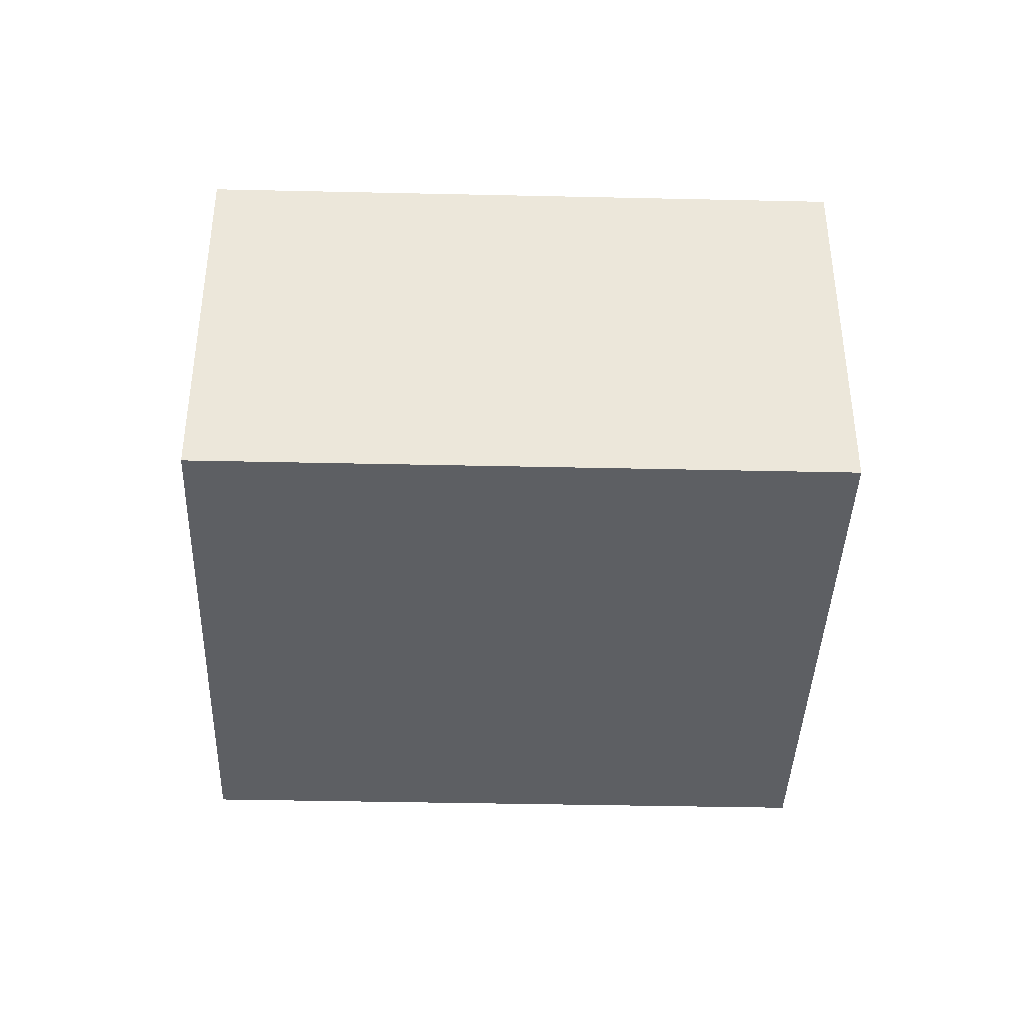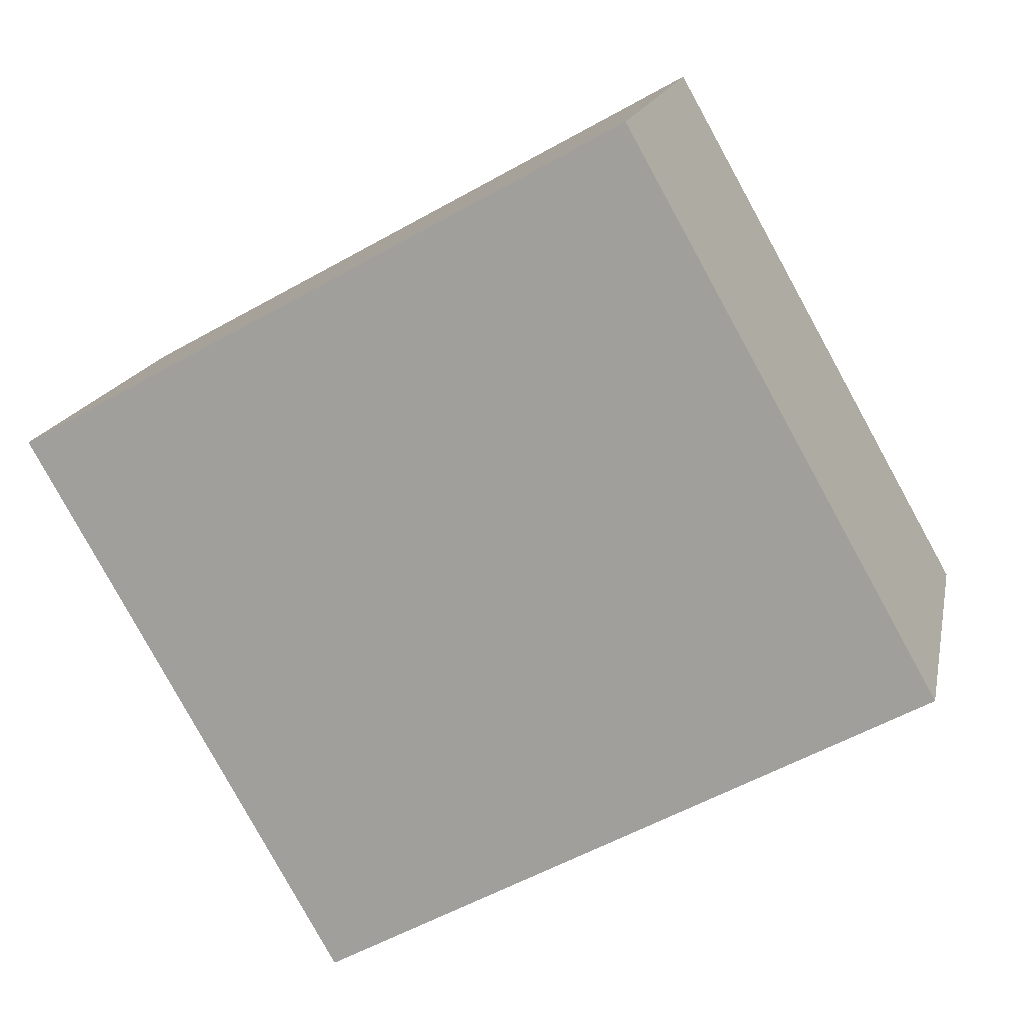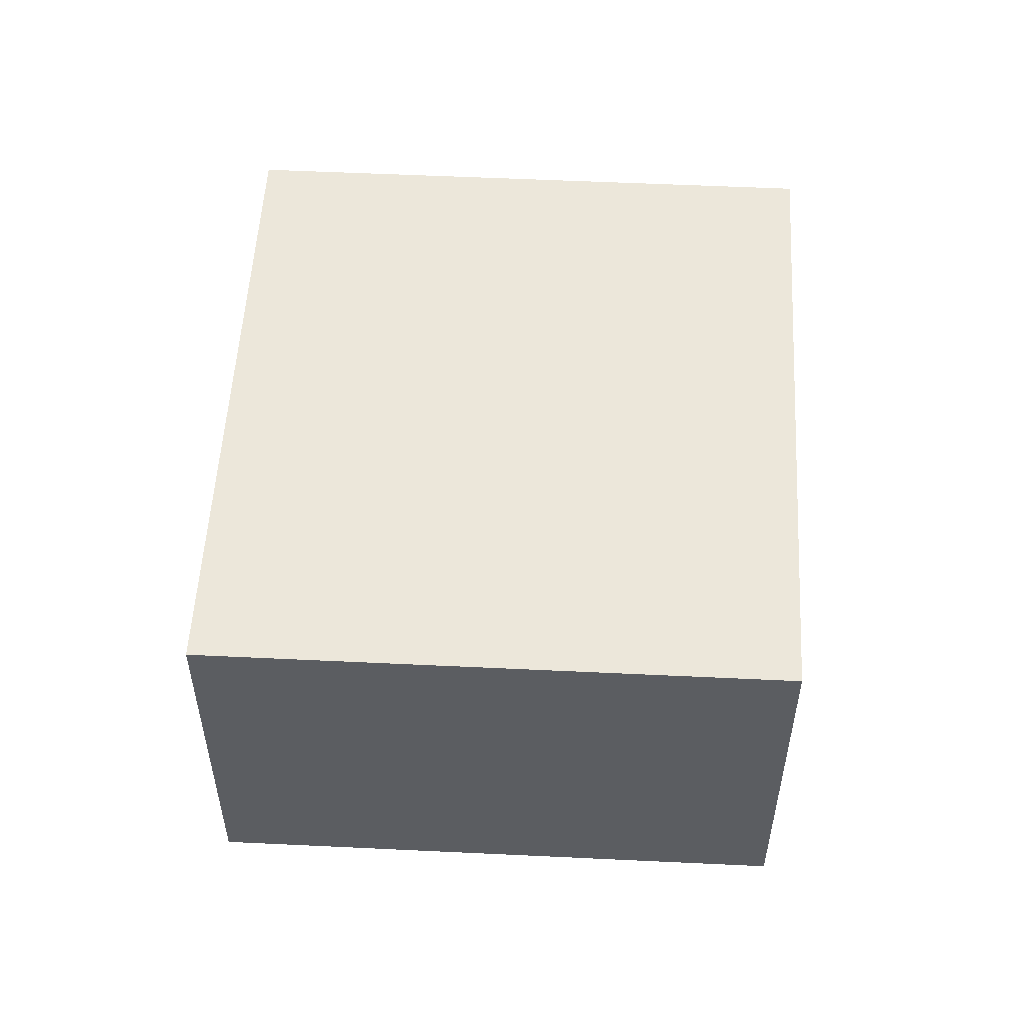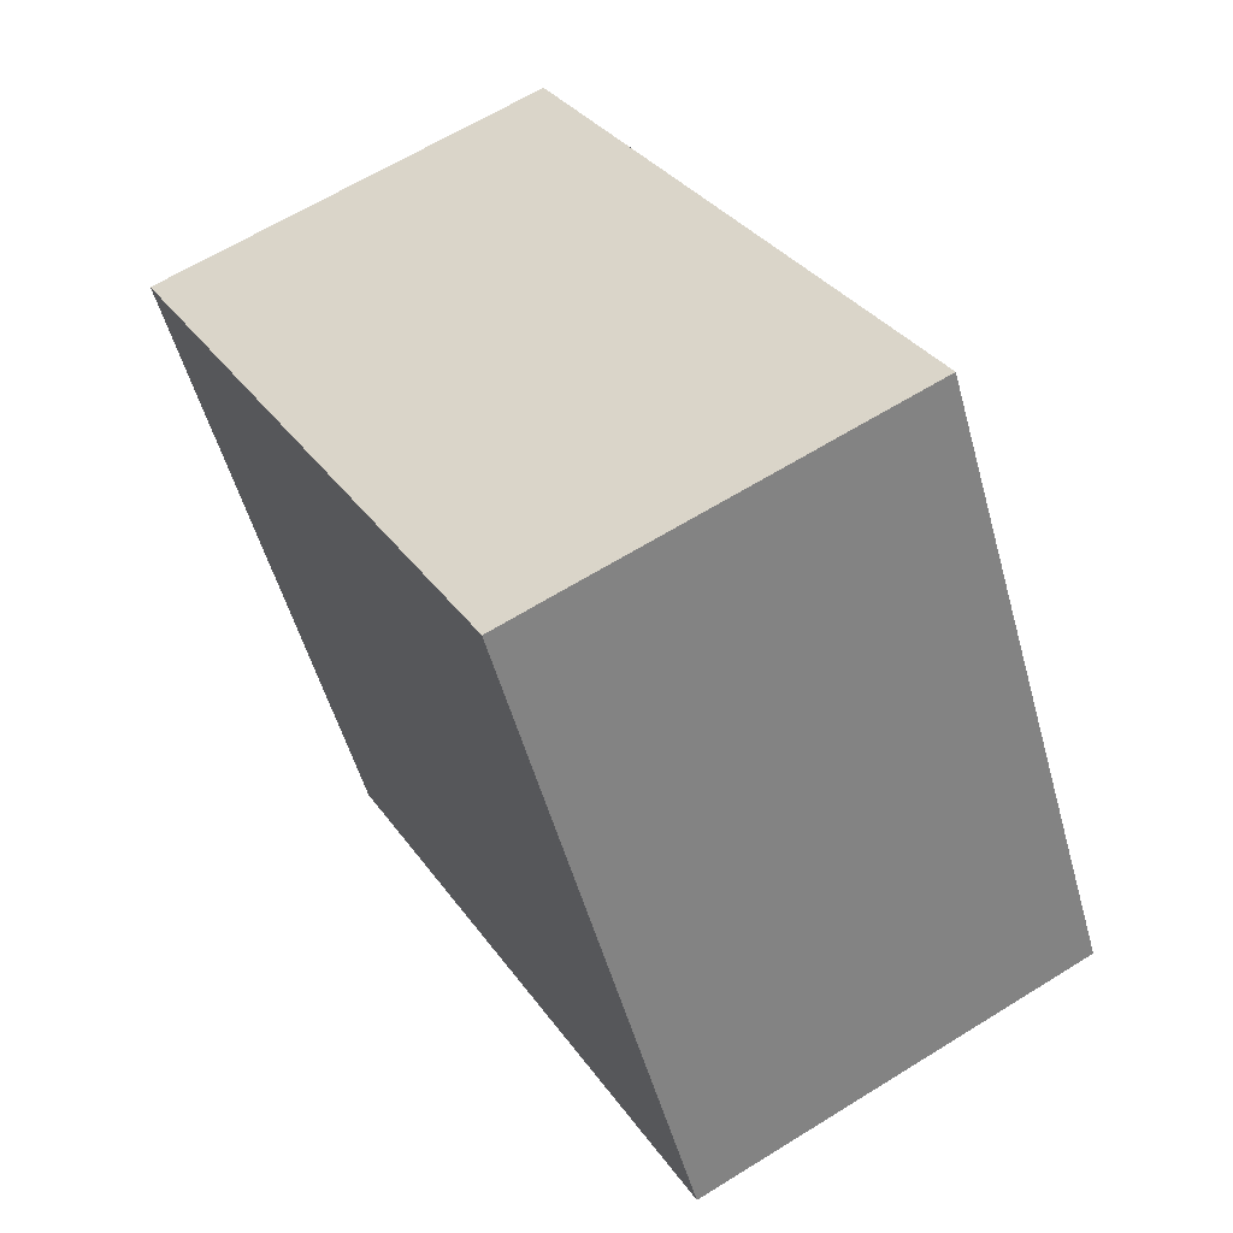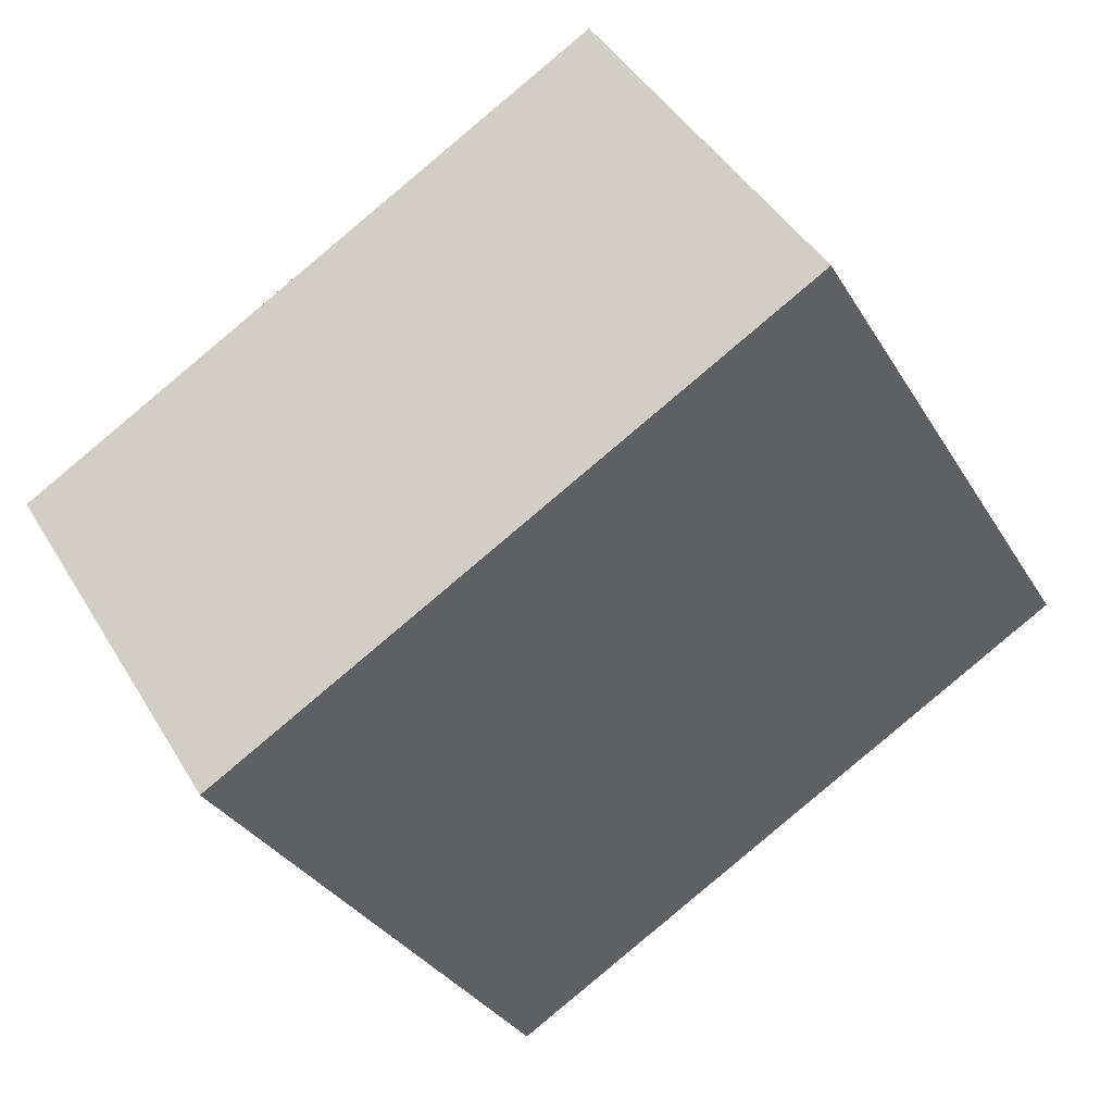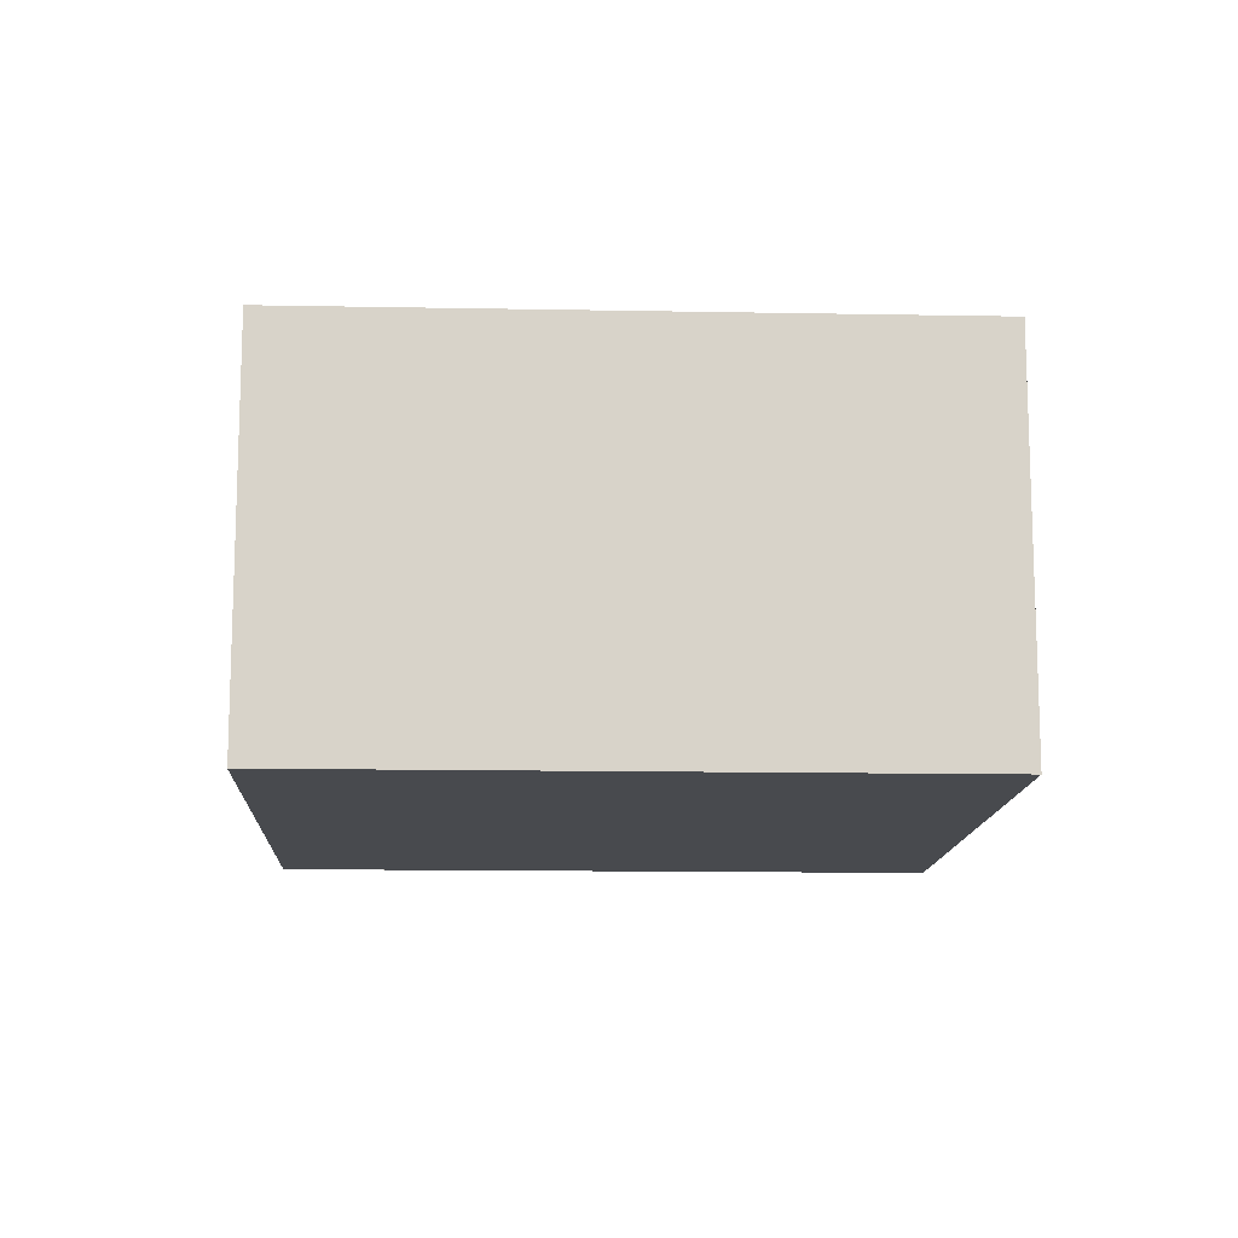
<metadata>
{"format":"obj","ext":"obj","renderer":"f3d","projection":"perspective","resolution":1024,"background":"white","views":[{"elev":-40.4,"azim":-152.5,"up":"+Y"},{"elev":16.0,"azim":-168.7,"up":"+Z"},{"elev":54.1,"azim":122.3,"up":"+Y"},{"elev":63.5,"azim":-122.1,"up":"+Z"},{"elev":43.8,"azim":151.2,"up":"+Z"},{"elev":-13.2,"azim":-153.4,"up":"+Y"}]}
</metadata>
<code>
v  4.913 3.354 -2.73
v  2.505 3.354 4.445
v  7.418 3.354 1.715
v  0 3.354 2.054e-16
v  7.418 -1.05e-16 1.715
v  4.913 1.672e-16 -2.73
v  0 0 0
v  2.505 -2.722e-16 4.445
g defaultobject
f 1 2 3
f 2 1 4
f 5 1 3
f 1 5 6
f 6 4 1
f 4 6 7
f 7 2 4
f 2 7 8
f 8 3 2
f 3 8 5
f 8 6 5
f 6 8 7

</code>
